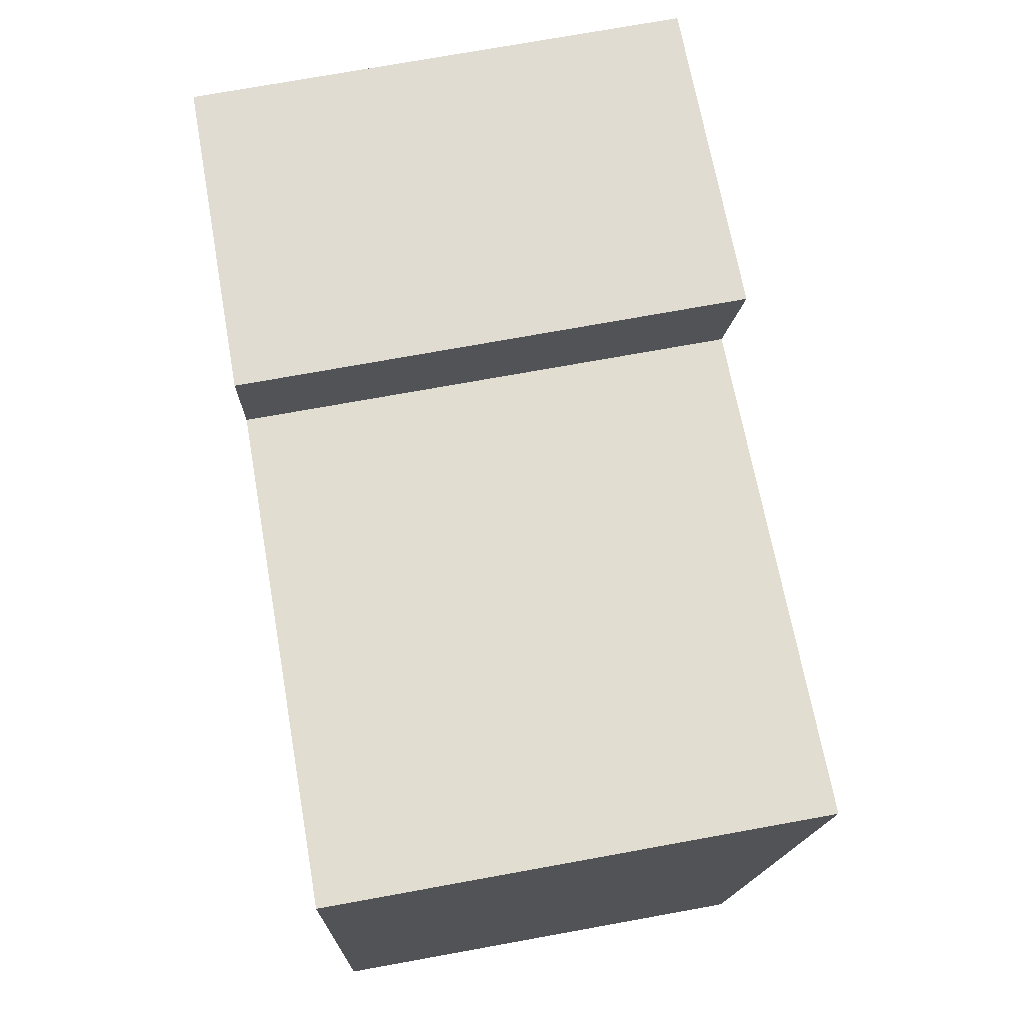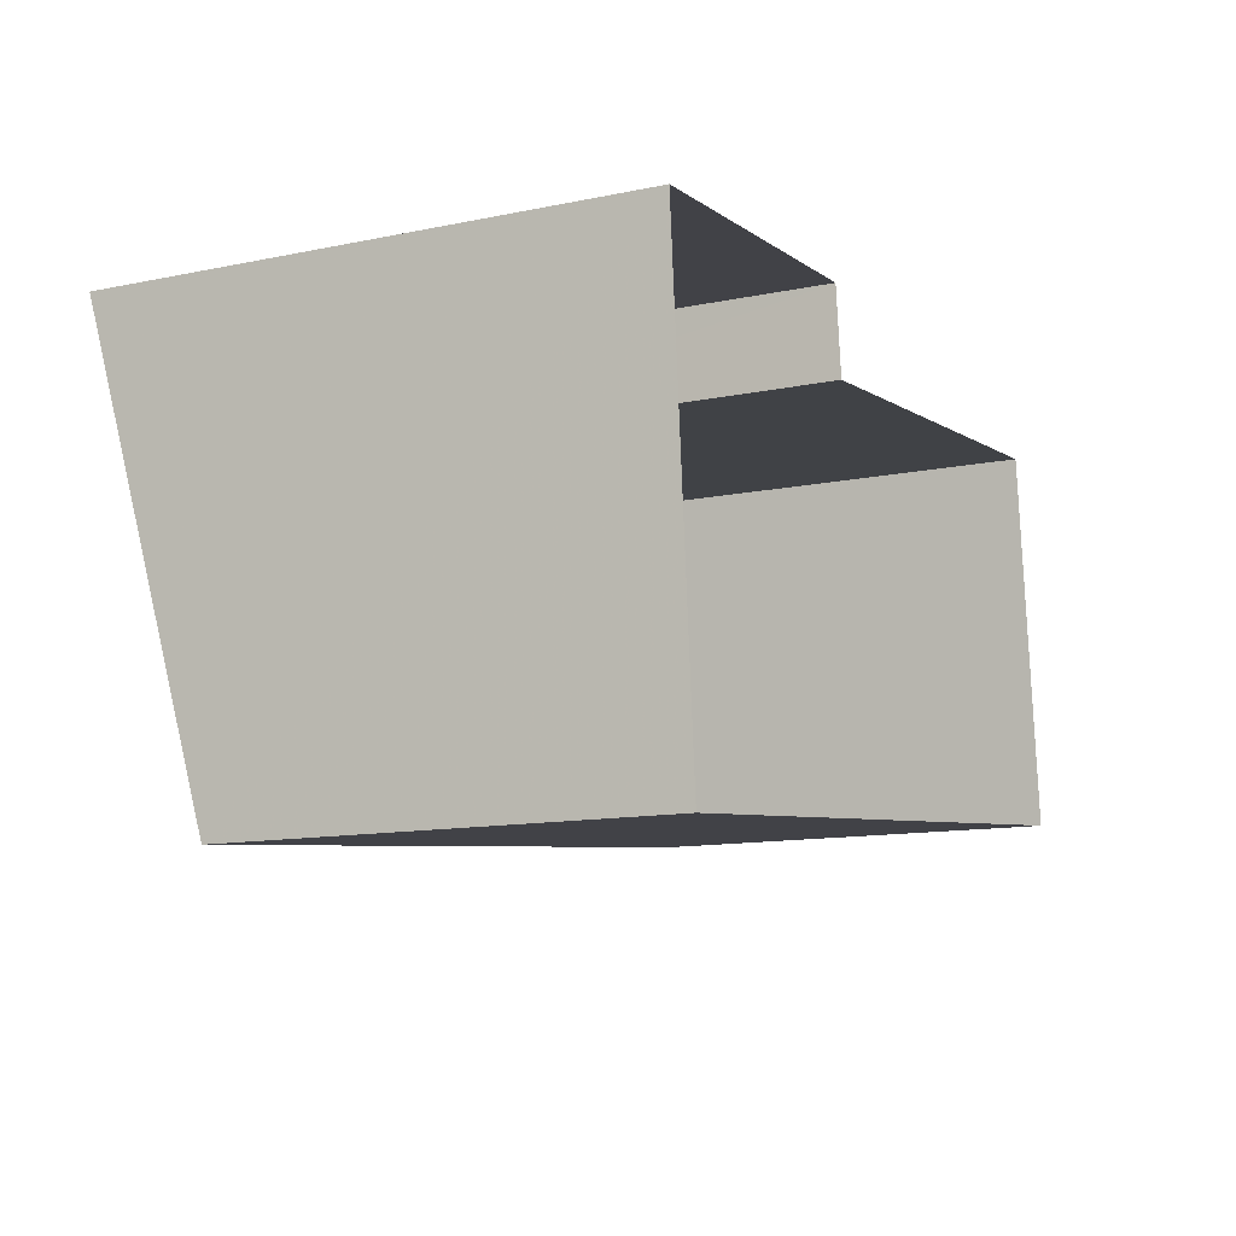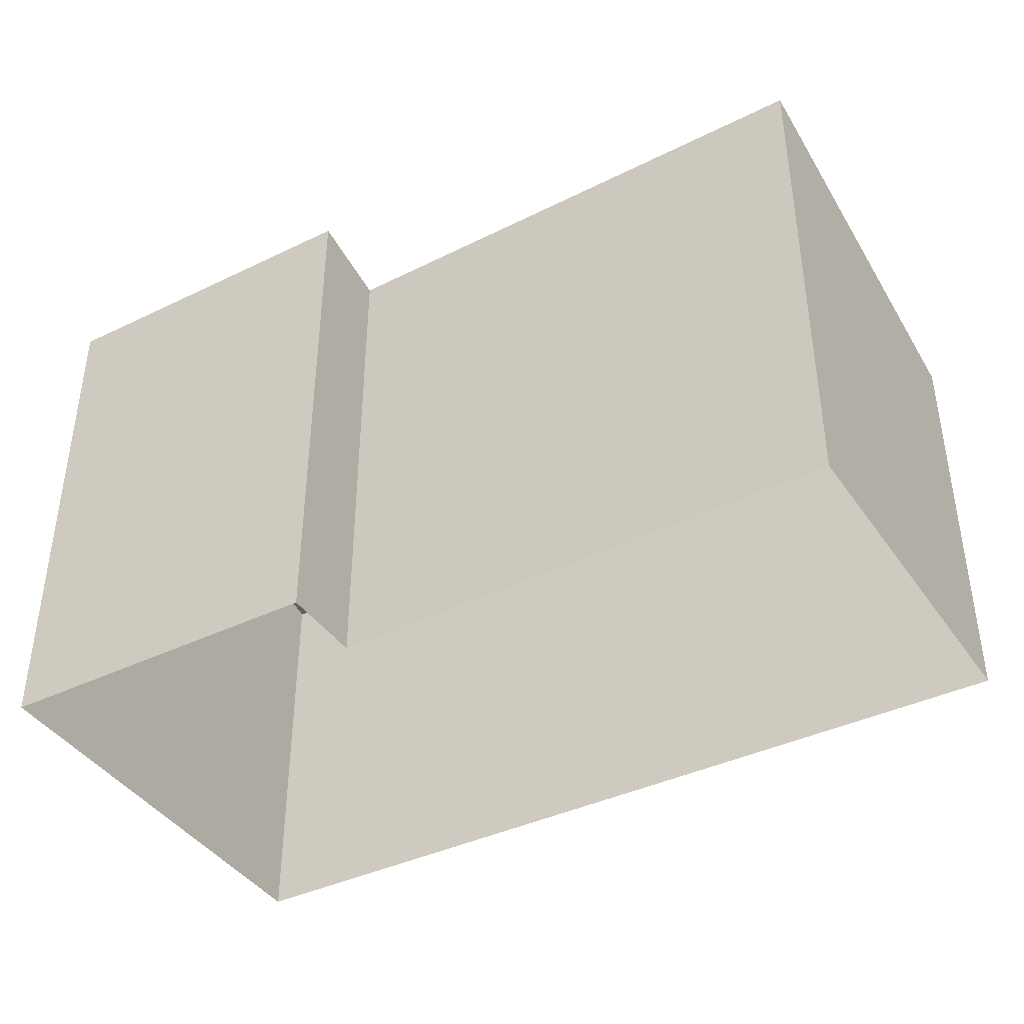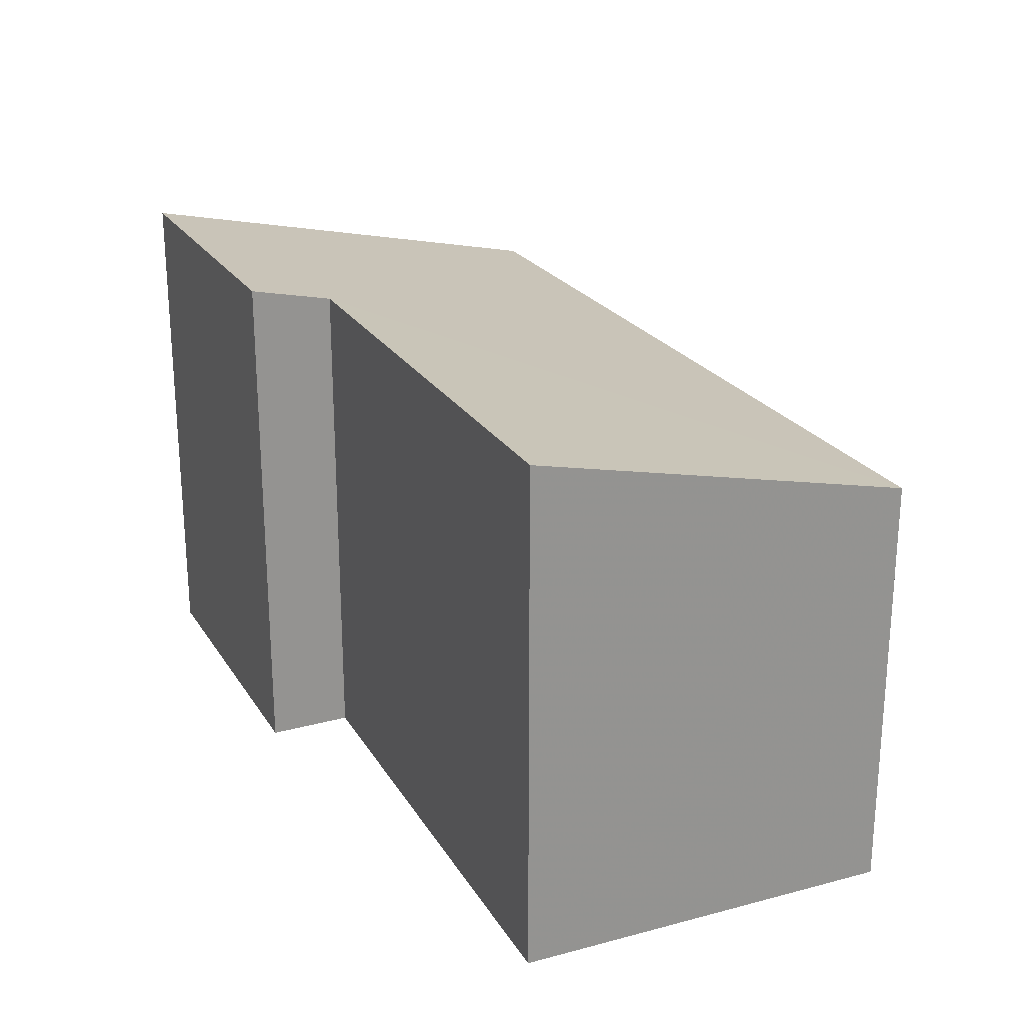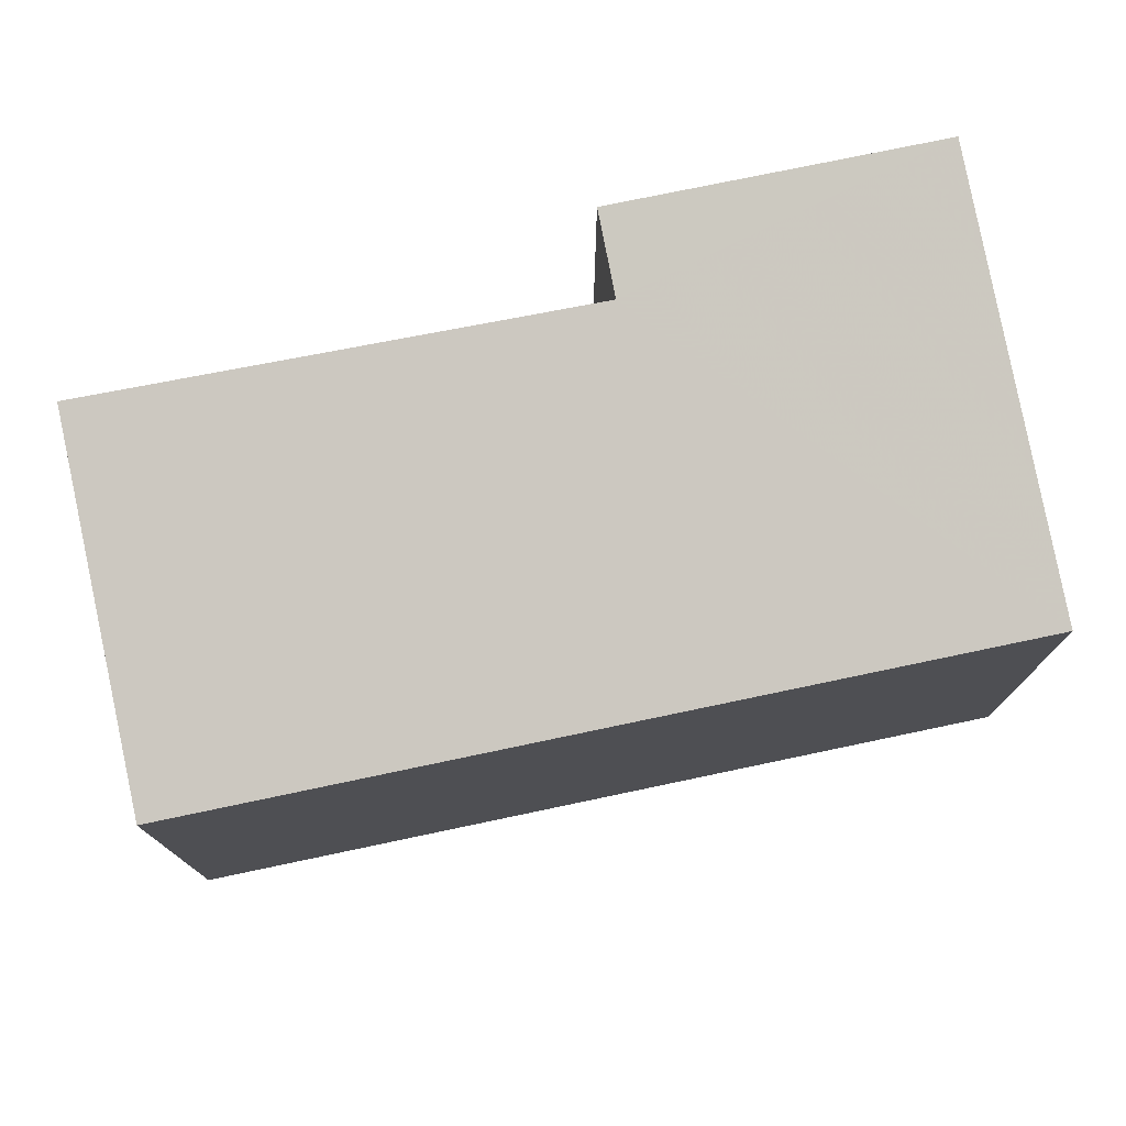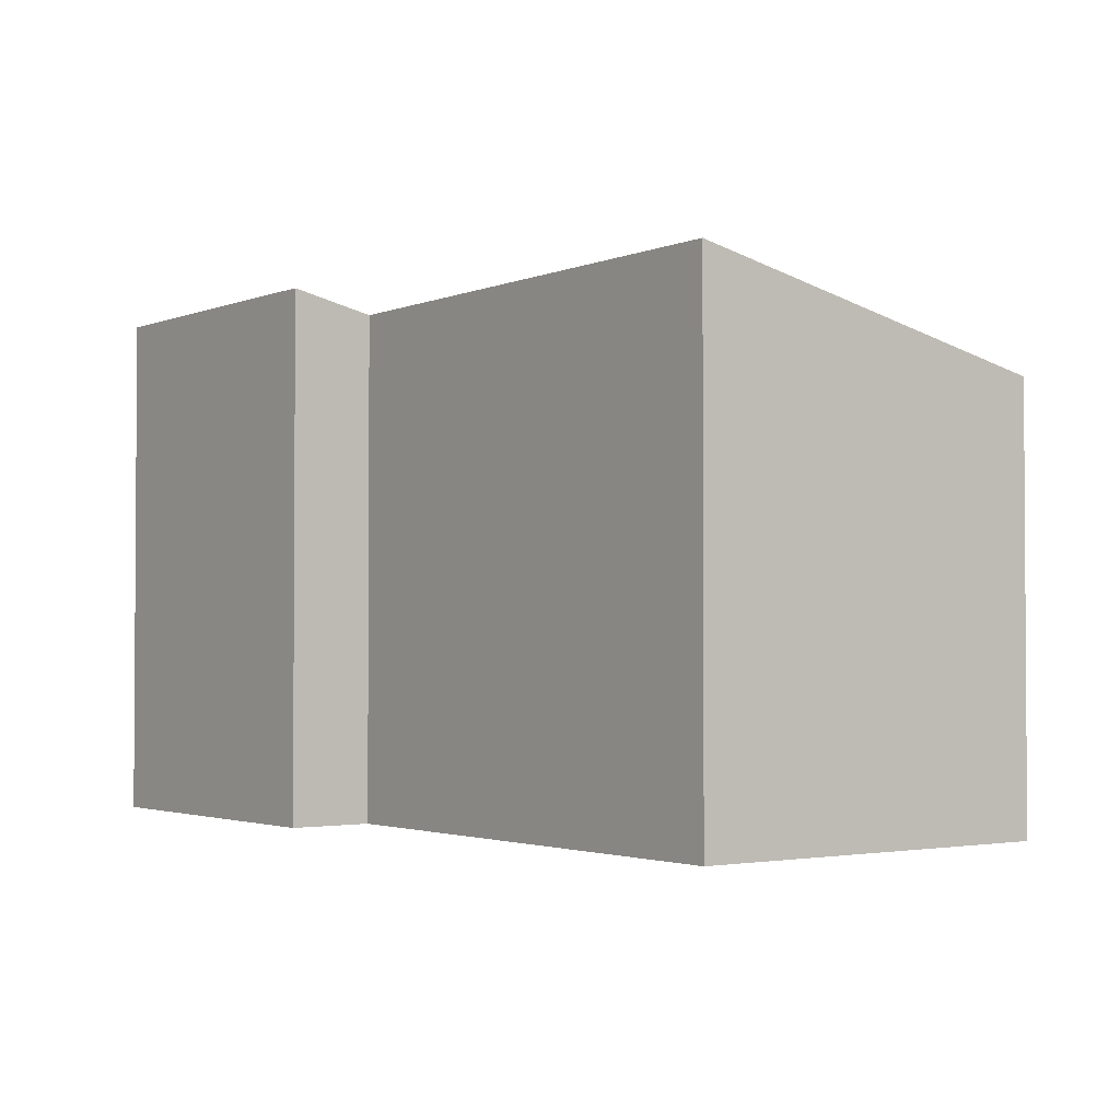
<metadata>
{"format":"obj","ext":"obj","renderer":"f3d","projection":"perspective","resolution":1024,"background":"white","views":[{"elev":75.0,"azim":-100.2,"up":"+Y"},{"elev":-12.3,"azim":115.9,"up":"+Y"},{"elev":-40.1,"azim":-155.4,"up":"+Z"},{"elev":23.3,"azim":-120.6,"up":"+Z"},{"elev":75.3,"azim":-18.0,"up":"+Z"},{"elev":-2.1,"azim":-133.1,"up":"+Z"}]}
</metadata>
<code>
v -8.925e+04 -9.929e+04 7.16
v -8.925e+04 -9.928e+04 7.16
v -8.924e+04 -9.928e+04 7.159
v -8.923e+04 -9.929e+04 7.159
v -8.923e+04 -9.928e+04 7.158
v -8.924e+04 -9.928e+04 7.159
v -8.923e+04 -9.928e+04 15.33
v -8.924e+04 -9.928e+04 15.33
v -8.924e+04 -9.928e+04 15.03
v -8.923e+04 -9.929e+04 13.73
v -8.925e+04 -9.929e+04 13.72
v -8.925e+04 -9.928e+04 15.06
f 1 2 3
f 1 3 4
f 3 5 4
f 3 6 5
f 7 8 9
f 7 9 10
f 9 11 10
f 9 12 11
f 10 4 5
f 7 10 5
f 8 5 6
f 8 7 5
f 11 2 1
f 11 12 2
f 9 3 2
f 12 9 2
f 11 1 4
f 10 11 4
f 9 6 3
f 9 8 6

</code>
